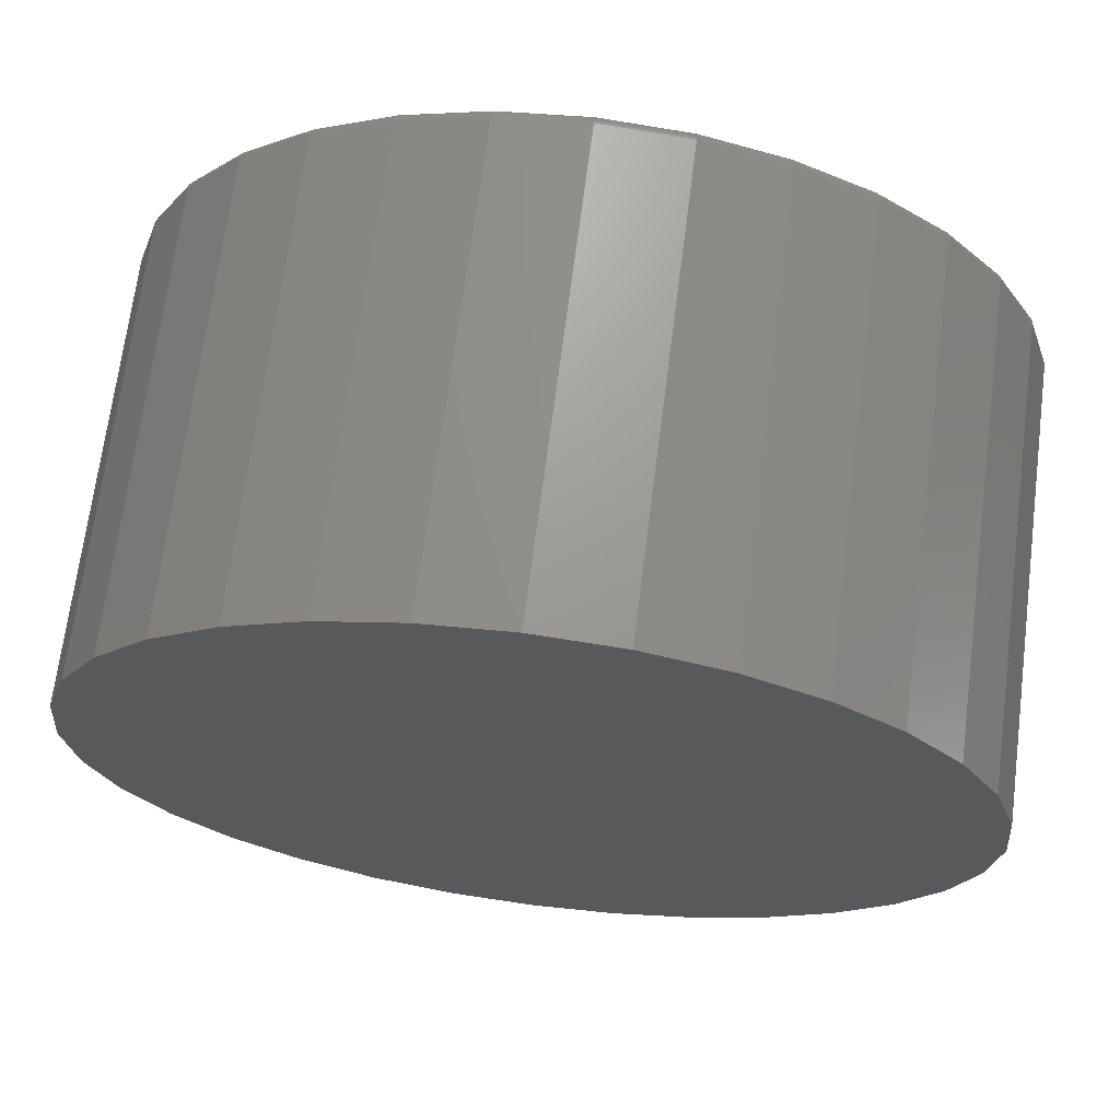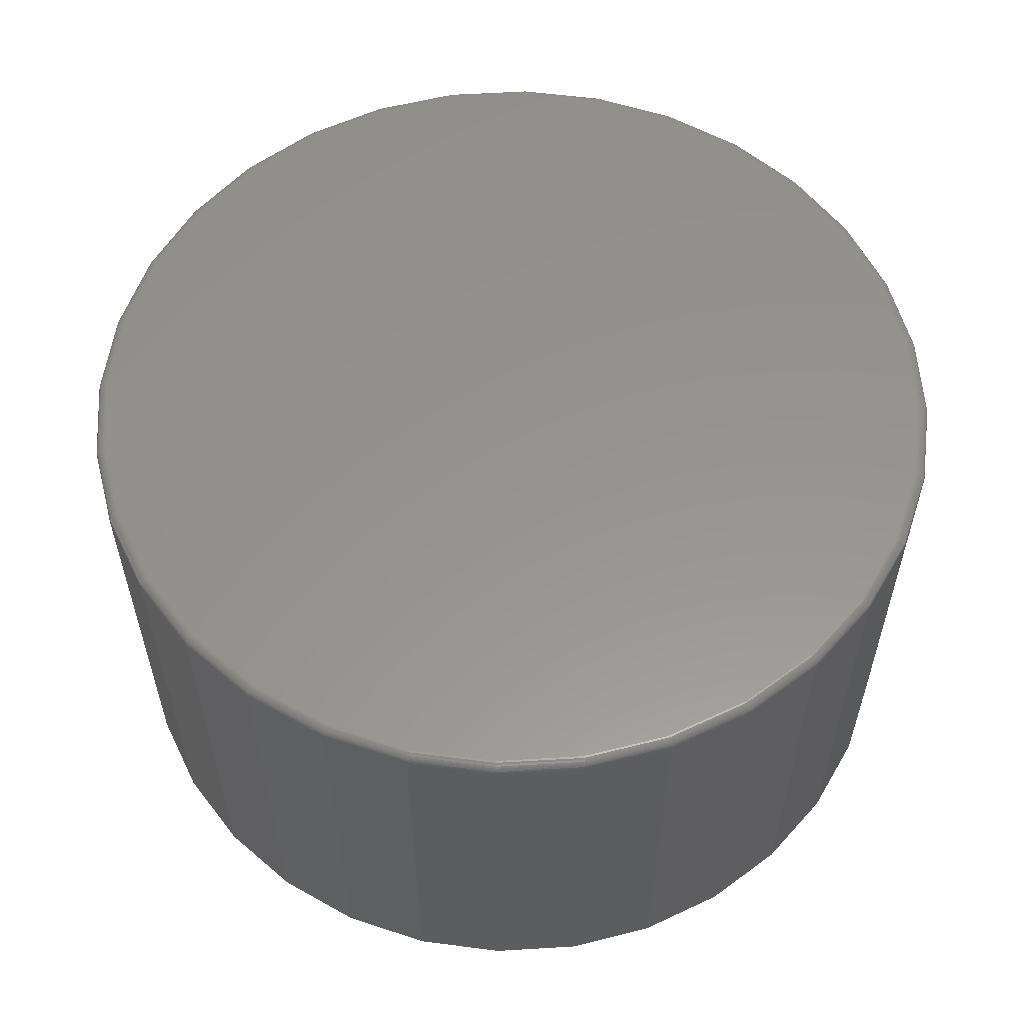
<metadata>
{"format":"stl","ext":"stl","renderer":"f3d","projection":"perspective","resolution":1024,"background":"white","views":[{"elev":69.1,"azim":7.3,"up":"+Z"},{"elev":57.3,"azim":-121.7,"up":"+Y"}]}
</metadata>
<code>
# stl→obj: 320 verts, 636 faces
v 0.007484 7.976e-17 0.7028
v 0.1446 9.498e-17 0.6893
v -0.1296 6.454e-17 0.6893
v 0.007484 7.976e-17 -0.7028
v -0.1296 6.454e-17 -0.6893
v 0.1446 9.498e-17 -0.6893
v -0.2615 4.99e-17 -0.6493
v 0.2764 1.096e-16 -0.6493
v -0.383 3.641e-17 -0.5844
v 0.3979 1.231e-16 -0.5844
v -0.4895 2.459e-17 -0.497
v 0.5044 1.349e-16 -0.497
v -0.5769 1.488e-17 -0.3905
v 0.5918 1.446e-16 -0.3905
v -0.6418 7.674e-18 -0.2689
v 0.6568 1.518e-16 -0.2689
v -0.6818 3.234e-18 -0.1371
v 0.6968 1.563e-16 -0.1371
v -0.6953 1.735e-18 -5.584e-16
v 0.7103 1.578e-16 3.458e-16
v -0.6818 3.234e-18 0.1371
v 0.6968 1.563e-16 0.1371
v -0.6418 7.674e-18 0.2689
v 0.6568 1.518e-16 0.2689
v -0.5769 1.488e-17 0.3905
v 0.5918 1.446e-16 0.3905
v -0.4895 2.459e-17 0.497
v 0.5044 1.349e-16 0.497
v -0.383 3.641e-17 0.5844
v 0.3979 1.231e-16 0.5844
v -0.2615 4.99e-17 0.6493
v 0.2764 1.096e-16 0.6493
v 0.7259 -0.01562 -9.02e-16
v 0.7259 -0.75 -8.798e-17
v 0.7121 -0.01562 -0.1402
v 0.7121 -0.75 -0.1402
v 0.6712 -0.01562 -0.2749
v 0.6712 -0.75 -0.2749
v 0.6048 -0.01562 -0.3991
v 0.6048 -0.75 -0.3991
v 0.5155 -0.01562 -0.508
v 0.5155 -0.75 -0.508
v 0.4066 -0.01562 -0.5973
v 0.4066 -0.75 -0.5973
v 0.2824 -0.01562 -0.6637
v 0.2824 -0.75 -0.6637
v 0.1476 -0.01562 -0.7046
v 0.1476 -0.75 -0.7046
v 0.007484 -0.01562 -0.7184
v 0.007484 -0.75 -0.7184
v -0.1327 -0.01562 -0.7046
v -0.1327 -0.75 -0.7046
v -0.2674 -0.01562 -0.6637
v -0.2674 -0.75 -0.6637
v -0.3916 -0.01562 -0.5973
v -0.3916 -0.75 -0.5973
v -0.5005 -0.01562 -0.508
v -0.5005 -0.75 -0.508
v -0.5899 -0.01562 -0.3991
v -0.5899 -0.75 -0.3991
v -0.6563 -0.01562 -0.2749
v -0.6563 -0.75 -0.2749
v -0.6971 -0.01562 -0.1402
v -0.6971 -0.75 -0.1402
v -0.7109 -0.01562 8.798e-17
v -0.7109 -0.75 8.798e-17
v -0.6971 -0.01562 0.1402
v -0.6971 -0.75 0.1402
v -0.6563 -0.01562 0.2749
v -0.6563 -0.75 0.2749
v -0.5899 -0.01562 0.3991
v -0.5899 -0.75 0.3991
v -0.5005 -0.01562 0.508
v -0.5005 -0.75 0.508
v -0.3916 -0.01562 0.5973
v -0.3916 -0.75 0.5973
v -0.2674 -0.01562 0.6637
v -0.2674 -0.75 0.6637
v -0.1327 -0.01562 0.7046
v -0.1327 -0.75 0.7046
v 0.007484 -0.01562 0.7184
v 0.007484 -0.75 0.7184
v 0.1476 -0.01562 0.7046
v 0.1476 -0.75 0.7046
v 0.2824 -0.01562 0.6637
v 0.2824 -0.75 0.6637
v 0.4066 -0.01562 0.5973
v 0.4066 -0.75 0.5973
v 0.5155 -0.01562 0.508
v 0.5155 -0.75 0.508
v 0.6048 -0.01562 0.3991
v 0.6048 -0.75 0.3991
v 0.6712 -0.01562 0.2749
v 0.6712 -0.75 0.2749
v 0.7121 -0.01562 0.1402
v 0.7121 -0.75 0.1402
v 0.7256 -0.01258 -2.172e-21
v 0.7118 -0.01258 -0.1401
v 0.7247 -0.009646 -4.261e-21
v 0.7109 -0.009646 -0.1399
v 0.7233 -0.006944 -6.185e-21
v 0.7095 -0.006944 -0.1396
v 0.7213 -0.004576 -7.873e-21
v 0.7076 -0.004576 -0.1393
v 0.719 -0.002633 -9.257e-21
v 0.7053 -0.002633 -0.1388
v 0.7163 -0.001189 -1.029e-20
v 0.7026 -0.001189 -0.1383
v 0.7133 -0.0003002 -1.092e-20
v 0.6998 -0.0003002 -0.1377
v -0.6968 -0.01258 -0.1401
v -0.7106 -0.01258 -8.882e-16
v -0.696 -0.009646 -0.1399
v -0.7097 -0.009646 -8.882e-16
v -0.6946 -0.006944 -0.1396
v -0.7083 -0.006944 -8.882e-16
v -0.6926 -0.004576 -0.1393
v -0.7064 -0.004576 -8.882e-16
v -0.6903 -0.002633 -0.1388
v -0.704 -0.002633 -8.882e-16
v -0.6877 -0.001189 -0.1383
v -0.7013 -0.001189 -8.882e-16
v -0.6848 -0.0003002 -0.1377
v -0.6984 -0.0003002 -8.882e-16
v -0.656 -0.01258 -0.2748
v -0.6552 -0.009646 -0.2745
v -0.6538 -0.006944 -0.2739
v -0.652 -0.004576 -0.2732
v -0.6498 -0.002633 -0.2723
v -0.6473 -0.001189 -0.2712
v -0.6446 -0.0003002 -0.2701
v -0.5896 -0.01258 -0.399
v -0.5889 -0.009646 -0.3985
v -0.5877 -0.006944 -0.3977
v -0.5861 -0.004576 -0.3966
v -0.5841 -0.002633 -0.3953
v -0.5818 -0.001189 -0.3938
v -0.5794 -0.0003002 -0.3921
v -0.5003 -0.01258 -0.5078
v -0.4997 -0.009646 -0.5072
v -0.4987 -0.006944 -0.5061
v -0.4973 -0.004576 -0.5048
v -0.4956 -0.002633 -0.5031
v -0.4937 -0.001189 -0.5012
v -0.4916 -0.0003002 -0.4991
v -0.3915 -0.01258 -0.5971
v -0.391 -0.009646 -0.5964
v -0.3902 -0.006944 -0.5952
v -0.3891 -0.004576 -0.5935
v -0.3878 -0.002633 -0.5916
v -0.3863 -0.001189 -0.5893
v -0.3847 -0.0003002 -0.5869
v -0.2673 -0.01258 -0.6635
v -0.267 -0.009646 -0.6626
v -0.2664 -0.006944 -0.6613
v -0.2657 -0.004576 -0.6595
v -0.2648 -0.002633 -0.6573
v -0.2638 -0.001189 -0.6548
v -0.2626 -0.0003002 -0.6521
v -0.1326 -0.01258 -0.7043
v -0.1324 -0.009646 -0.7035
v -0.1322 -0.006944 -0.702
v -0.1318 -0.004576 -0.7001
v -0.1313 -0.002633 -0.6978
v -0.1308 -0.001189 -0.6952
v -0.1302 -0.0003002 -0.6923
v 0.007484 -0.01258 -0.7181
v 0.007484 -0.009646 -0.7172
v 0.007484 -0.006944 -0.7158
v 0.007484 -0.004576 -0.7138
v 0.007484 -0.002633 -0.7115
v 0.007484 -0.001189 -0.7088
v 0.007484 -0.0003002 -0.7058
v 0.1476 -0.01258 -0.7043
v 0.1474 -0.009646 -0.7035
v 0.1471 -0.006944 -0.702
v 0.1467 -0.004576 -0.7001
v 0.1463 -0.002633 -0.6978
v 0.1458 -0.001189 -0.6952
v 0.1452 -0.0003002 -0.6923
v 0.2823 -0.01258 -0.6635
v 0.282 -0.009646 -0.6626
v 0.2814 -0.006944 -0.6613
v 0.2807 -0.004576 -0.6595
v 0.2798 -0.002633 -0.6573
v 0.2787 -0.001189 -0.6548
v 0.2776 -0.0003002 -0.6521
v 0.4065 -0.01258 -0.5971
v 0.406 -0.009646 -0.5964
v 0.4052 -0.006944 -0.5952
v 0.4041 -0.004576 -0.5935
v 0.4028 -0.002633 -0.5916
v 0.4013 -0.001189 -0.5893
v 0.3996 -0.0003002 -0.5869
v 0.5153 -0.01258 -0.5078
v 0.5146 -0.009646 -0.5072
v 0.5136 -0.006944 -0.5061
v 0.5122 -0.004576 -0.5048
v 0.5106 -0.002633 -0.5031
v 0.5087 -0.001189 -0.5012
v 0.5066 -0.0003002 -0.4991
v 0.6046 -0.01258 -0.399
v 0.6038 -0.009646 -0.3985
v 0.6026 -0.006944 -0.3977
v 0.601 -0.004576 -0.3966
v 0.5991 -0.002633 -0.3953
v 0.5968 -0.001189 -0.3938
v 0.5944 -0.0003002 -0.3921
v 0.6709 -0.01258 -0.2748
v 0.6701 -0.009646 -0.2745
v 0.6688 -0.006944 -0.2739
v 0.667 -0.004576 -0.2732
v 0.6648 -0.002633 -0.2723
v 0.6623 -0.001189 -0.2712
v 0.6596 -0.0003002 -0.2701
v -0.6968 -0.01258 0.1401
v -0.696 -0.009646 0.1399
v -0.6946 -0.006944 0.1396
v -0.6926 -0.004576 0.1393
v -0.6903 -0.002633 0.1388
v -0.6877 -0.001189 0.1383
v -0.6848 -0.0003002 0.1377
v 0.7118 -0.01258 0.1401
v 0.7109 -0.009646 0.1399
v 0.7095 -0.006944 0.1396
v 0.7076 -0.004576 0.1393
v 0.7053 -0.002633 0.1388
v 0.7026 -0.001189 0.1383
v 0.6998 -0.0003002 0.1377
v 0.6709 -0.01258 0.2748
v 0.6701 -0.009646 0.2745
v 0.6688 -0.006944 0.2739
v 0.667 -0.004576 0.2732
v 0.6648 -0.002633 0.2723
v 0.6623 -0.001189 0.2712
v 0.6596 -0.0003002 0.2701
v 0.6046 -0.01258 0.399
v 0.6038 -0.009646 0.3985
v 0.6026 -0.006944 0.3977
v 0.601 -0.004576 0.3966
v 0.5991 -0.002633 0.3953
v 0.5968 -0.001189 0.3938
v 0.5944 -0.0003002 0.3921
v 0.5153 -0.01258 0.5078
v 0.5146 -0.009646 0.5072
v 0.5136 -0.006944 0.5061
v 0.5122 -0.004576 0.5048
v 0.5106 -0.002633 0.5031
v 0.5087 -0.001189 0.5012
v 0.5066 -0.0003002 0.4991
v 0.4065 -0.01258 0.5971
v 0.406 -0.009646 0.5964
v 0.4052 -0.006944 0.5952
v 0.4041 -0.004576 0.5935
v 0.4028 -0.002633 0.5916
v 0.4013 -0.001189 0.5893
v 0.3996 -0.0003002 0.5869
v 0.2823 -0.01258 0.6635
v 0.282 -0.009646 0.6626
v 0.2814 -0.006944 0.6613
v 0.2807 -0.004576 0.6595
v 0.2798 -0.002633 0.6573
v 0.2787 -0.001189 0.6548
v 0.2776 -0.0003002 0.6521
v 0.1476 -0.01258 0.7043
v 0.1474 -0.009646 0.7035
v 0.1471 -0.006944 0.702
v 0.1467 -0.004576 0.7001
v 0.1463 -0.002633 0.6978
v 0.1458 -0.001189 0.6952
v 0.1452 -0.0003002 0.6923
v 0.007484 -0.01258 0.7181
v 0.007484 -0.009646 0.7172
v 0.007484 -0.006944 0.7158
v 0.007484 -0.004576 0.7138
v 0.007484 -0.002633 0.7115
v 0.007484 -0.001189 0.7088
v 0.007484 -0.0003002 0.7058
v -0.1326 -0.01258 0.7043
v -0.1324 -0.009646 0.7035
v -0.1322 -0.006944 0.702
v -0.1318 -0.004576 0.7001
v -0.1313 -0.002633 0.6978
v -0.1308 -0.001189 0.6952
v -0.1302 -0.0003002 0.6923
v -0.2673 -0.01258 0.6635
v -0.267 -0.009646 0.6626
v -0.2664 -0.006944 0.6613
v -0.2657 -0.004576 0.6595
v -0.2648 -0.002633 0.6573
v -0.2638 -0.001189 0.6548
v -0.2626 -0.0003002 0.6521
v -0.3915 -0.01258 0.5971
v -0.391 -0.009646 0.5964
v -0.3902 -0.006944 0.5952
v -0.3891 -0.004576 0.5935
v -0.3878 -0.002633 0.5916
v -0.3863 -0.001189 0.5893
v -0.3847 -0.0003002 0.5869
v -0.5003 -0.01258 0.5078
v -0.4997 -0.009646 0.5072
v -0.4987 -0.006944 0.5061
v -0.4973 -0.004576 0.5048
v -0.4956 -0.002633 0.5031
v -0.4937 -0.001189 0.5012
v -0.4916 -0.0003002 0.4991
v -0.5896 -0.01258 0.399
v -0.5889 -0.009646 0.3985
v -0.5877 -0.006944 0.3977
v -0.5861 -0.004576 0.3966
v -0.5841 -0.002633 0.3953
v -0.5818 -0.001189 0.3938
v -0.5794 -0.0003002 0.3921
v -0.656 -0.01258 0.2748
v -0.6552 -0.009646 0.2745
v -0.6538 -0.006944 0.2739
v -0.652 -0.004576 0.2732
v -0.6498 -0.002633 0.2723
v -0.6473 -0.001189 0.2712
v -0.6446 -0.0003002 0.2701
f 1 2 3
f 4 5 6
f 6 5 7
f 6 7 8
f 8 7 9
f 8 9 10
f 10 9 11
f 10 11 12
f 12 11 13
f 12 13 14
f 14 13 15
f 14 15 16
f 16 15 17
f 16 17 18
f 18 17 19
f 18 19 20
f 20 19 21
f 20 21 22
f 22 21 23
f 22 23 24
f 24 23 25
f 24 25 26
f 26 25 27
f 26 27 28
f 28 27 29
f 28 29 30
f 30 29 31
f 30 31 32
f 32 31 3
f 32 3 2
f 33 34 35
f 35 34 36
f 35 36 37
f 37 36 38
f 37 38 39
f 39 38 40
f 39 40 41
f 41 40 42
f 41 42 43
f 43 42 44
f 43 44 45
f 45 44 46
f 45 46 47
f 47 46 48
f 47 48 49
f 49 48 50
f 49 50 51
f 51 50 52
f 51 52 53
f 53 52 54
f 53 54 55
f 55 54 56
f 55 56 57
f 57 56 58
f 57 58 59
f 59 58 60
f 59 60 61
f 61 60 62
f 61 62 63
f 63 62 64
f 63 64 65
f 65 64 66
f 65 66 67
f 67 66 68
f 67 68 69
f 69 68 70
f 69 70 71
f 71 70 72
f 71 72 73
f 73 72 74
f 73 74 75
f 75 74 76
f 75 76 77
f 77 76 78
f 77 78 79
f 79 78 80
f 79 80 81
f 81 80 82
f 81 82 83
f 83 82 84
f 83 84 85
f 85 84 86
f 85 86 87
f 87 86 88
f 87 88 89
f 89 88 90
f 89 90 91
f 91 90 92
f 91 92 93
f 93 92 94
f 93 94 95
f 95 94 96
f 95 96 33
f 33 96 34
f 33 35 97
f 97 35 98
f 97 98 99
f 99 98 100
f 99 100 101
f 101 100 102
f 101 102 103
f 103 102 104
f 103 104 105
f 105 104 106
f 105 106 107
f 107 106 108
f 107 108 109
f 109 108 110
f 109 110 20
f 20 110 18
f 63 65 111
f 111 65 112
f 111 112 113
f 113 112 114
f 113 114 115
f 115 114 116
f 115 116 117
f 117 116 118
f 117 118 119
f 119 118 120
f 119 120 121
f 121 120 122
f 121 122 123
f 123 122 124
f 123 124 17
f 17 124 19
f 61 63 125
f 125 63 111
f 125 111 126
f 126 111 113
f 126 113 127
f 127 113 115
f 127 115 128
f 128 115 117
f 128 117 129
f 129 117 119
f 129 119 130
f 130 119 121
f 130 121 131
f 131 121 123
f 131 123 15
f 15 123 17
f 59 61 132
f 132 61 125
f 132 125 133
f 133 125 126
f 133 126 134
f 134 126 127
f 134 127 135
f 135 127 128
f 135 128 136
f 136 128 129
f 136 129 137
f 137 129 130
f 137 130 138
f 138 130 131
f 138 131 13
f 13 131 15
f 57 59 139
f 139 59 132
f 139 132 140
f 140 132 133
f 140 133 141
f 141 133 134
f 141 134 142
f 142 134 135
f 142 135 143
f 143 135 136
f 143 136 144
f 144 136 137
f 144 137 145
f 145 137 138
f 145 138 11
f 11 138 13
f 55 57 146
f 146 57 139
f 146 139 147
f 147 139 140
f 147 140 148
f 148 140 141
f 148 141 149
f 149 141 142
f 149 142 150
f 150 142 143
f 150 143 151
f 151 143 144
f 151 144 152
f 152 144 145
f 152 145 9
f 9 145 11
f 53 55 153
f 153 55 146
f 153 146 154
f 154 146 147
f 154 147 155
f 155 147 148
f 155 148 156
f 156 148 149
f 156 149 157
f 157 149 150
f 157 150 158
f 158 150 151
f 158 151 159
f 159 151 152
f 159 152 7
f 7 152 9
f 51 53 160
f 160 53 153
f 160 153 161
f 161 153 154
f 161 154 162
f 162 154 155
f 162 155 163
f 163 155 156
f 163 156 164
f 164 156 157
f 164 157 165
f 165 157 158
f 165 158 166
f 166 158 159
f 166 159 5
f 5 159 7
f 49 51 167
f 167 51 160
f 167 160 168
f 168 160 161
f 168 161 169
f 169 161 162
f 169 162 170
f 170 162 163
f 170 163 171
f 171 163 164
f 171 164 172
f 172 164 165
f 172 165 173
f 173 165 166
f 173 166 4
f 4 166 5
f 47 49 174
f 174 49 167
f 174 167 175
f 175 167 168
f 175 168 176
f 176 168 169
f 176 169 177
f 177 169 170
f 177 170 178
f 178 170 171
f 178 171 179
f 179 171 172
f 179 172 180
f 180 172 173
f 180 173 6
f 6 173 4
f 45 47 181
f 181 47 174
f 181 174 182
f 182 174 175
f 182 175 183
f 183 175 176
f 183 176 184
f 184 176 177
f 184 177 185
f 185 177 178
f 185 178 186
f 186 178 179
f 186 179 187
f 187 179 180
f 187 180 8
f 8 180 6
f 43 45 188
f 188 45 181
f 188 181 189
f 189 181 182
f 189 182 190
f 190 182 183
f 190 183 191
f 191 183 184
f 191 184 192
f 192 184 185
f 192 185 193
f 193 185 186
f 193 186 194
f 194 186 187
f 194 187 10
f 10 187 8
f 41 43 195
f 195 43 188
f 195 188 196
f 196 188 189
f 196 189 197
f 197 189 190
f 197 190 198
f 198 190 191
f 198 191 199
f 199 191 192
f 199 192 200
f 200 192 193
f 200 193 201
f 201 193 194
f 201 194 12
f 12 194 10
f 39 41 202
f 202 41 195
f 202 195 203
f 203 195 196
f 203 196 204
f 204 196 197
f 204 197 205
f 205 197 198
f 205 198 206
f 206 198 199
f 206 199 207
f 207 199 200
f 207 200 208
f 208 200 201
f 208 201 14
f 14 201 12
f 37 39 209
f 209 39 202
f 209 202 210
f 210 202 203
f 210 203 211
f 211 203 204
f 211 204 212
f 212 204 205
f 212 205 213
f 213 205 206
f 213 206 214
f 214 206 207
f 214 207 215
f 215 207 208
f 215 208 16
f 16 208 14
f 35 37 98
f 98 37 209
f 98 209 100
f 100 209 210
f 100 210 102
f 102 210 211
f 102 211 104
f 104 211 212
f 104 212 106
f 106 212 213
f 106 213 108
f 108 213 214
f 108 214 110
f 110 214 215
f 110 215 18
f 18 215 16
f 65 67 112
f 112 67 216
f 112 216 114
f 114 216 217
f 114 217 116
f 116 217 218
f 116 218 118
f 118 218 219
f 118 219 120
f 120 219 220
f 120 220 122
f 122 220 221
f 122 221 124
f 124 221 222
f 124 222 19
f 19 222 21
f 95 33 223
f 223 33 97
f 223 97 224
f 224 97 99
f 224 99 225
f 225 99 101
f 225 101 226
f 226 101 103
f 226 103 227
f 227 103 105
f 227 105 228
f 228 105 107
f 228 107 229
f 229 107 109
f 229 109 22
f 22 109 20
f 93 95 230
f 230 95 223
f 230 223 231
f 231 223 224
f 231 224 232
f 232 224 225
f 232 225 233
f 233 225 226
f 233 226 234
f 234 226 227
f 234 227 235
f 235 227 228
f 235 228 236
f 236 228 229
f 236 229 24
f 24 229 22
f 91 93 237
f 237 93 230
f 237 230 238
f 238 230 231
f 238 231 239
f 239 231 232
f 239 232 240
f 240 232 233
f 240 233 241
f 241 233 234
f 241 234 242
f 242 234 235
f 242 235 243
f 243 235 236
f 243 236 26
f 26 236 24
f 89 91 244
f 244 91 237
f 244 237 245
f 245 237 238
f 245 238 246
f 246 238 239
f 246 239 247
f 247 239 240
f 247 240 248
f 248 240 241
f 248 241 249
f 249 241 242
f 249 242 250
f 250 242 243
f 250 243 28
f 28 243 26
f 87 89 251
f 251 89 244
f 251 244 252
f 252 244 245
f 252 245 253
f 253 245 246
f 253 246 254
f 254 246 247
f 254 247 255
f 255 247 248
f 255 248 256
f 256 248 249
f 256 249 257
f 257 249 250
f 257 250 30
f 30 250 28
f 85 87 258
f 258 87 251
f 258 251 259
f 259 251 252
f 259 252 260
f 260 252 253
f 260 253 261
f 261 253 254
f 261 254 262
f 262 254 255
f 262 255 263
f 263 255 256
f 263 256 264
f 264 256 257
f 264 257 32
f 32 257 30
f 83 85 265
f 265 85 258
f 265 258 266
f 266 258 259
f 266 259 267
f 267 259 260
f 267 260 268
f 268 260 261
f 268 261 269
f 269 261 262
f 269 262 270
f 270 262 263
f 270 263 271
f 271 263 264
f 271 264 2
f 2 264 32
f 81 83 272
f 272 83 265
f 272 265 273
f 273 265 266
f 273 266 274
f 274 266 267
f 274 267 275
f 275 267 268
f 275 268 276
f 276 268 269
f 276 269 277
f 277 269 270
f 277 270 278
f 278 270 271
f 278 271 1
f 1 271 2
f 79 81 279
f 279 81 272
f 279 272 280
f 280 272 273
f 280 273 281
f 281 273 274
f 281 274 282
f 282 274 275
f 282 275 283
f 283 275 276
f 283 276 284
f 284 276 277
f 284 277 285
f 285 277 278
f 285 278 3
f 3 278 1
f 77 79 286
f 286 79 279
f 286 279 287
f 287 279 280
f 287 280 288
f 288 280 281
f 288 281 289
f 289 281 282
f 289 282 290
f 290 282 283
f 290 283 291
f 291 283 284
f 291 284 292
f 292 284 285
f 292 285 31
f 31 285 3
f 75 77 293
f 293 77 286
f 293 286 294
f 294 286 287
f 294 287 295
f 295 287 288
f 295 288 296
f 296 288 289
f 296 289 297
f 297 289 290
f 297 290 298
f 298 290 291
f 298 291 299
f 299 291 292
f 299 292 29
f 29 292 31
f 73 75 300
f 300 75 293
f 300 293 301
f 301 293 294
f 301 294 302
f 302 294 295
f 302 295 303
f 303 295 296
f 303 296 304
f 304 296 297
f 304 297 305
f 305 297 298
f 305 298 306
f 306 298 299
f 306 299 27
f 27 299 29
f 71 73 307
f 307 73 300
f 307 300 308
f 308 300 301
f 308 301 309
f 309 301 302
f 309 302 310
f 310 302 303
f 310 303 311
f 311 303 304
f 311 304 312
f 312 304 305
f 312 305 313
f 313 305 306
f 313 306 25
f 25 306 27
f 69 71 314
f 314 71 307
f 314 307 315
f 315 307 308
f 315 308 316
f 316 308 309
f 316 309 317
f 317 309 310
f 317 310 318
f 318 310 311
f 318 311 319
f 319 311 312
f 319 312 320
f 320 312 313
f 320 313 23
f 23 313 25
f 67 69 216
f 216 69 314
f 216 314 217
f 217 314 315
f 217 315 218
f 218 315 316
f 218 316 219
f 219 316 317
f 219 317 220
f 220 317 318
f 220 318 221
f 221 318 319
f 221 319 222
f 222 319 320
f 222 320 21
f 21 320 23
f 80 84 82
f 84 80 86
f 86 80 78
f 86 78 88
f 88 78 76
f 88 76 90
f 90 76 74
f 90 74 92
f 92 74 72
f 92 72 94
f 94 72 70
f 94 70 96
f 96 70 68
f 96 68 34
f 34 68 66
f 34 66 36
f 36 66 64
f 36 64 38
f 38 64 62
f 38 62 40
f 40 62 60
f 40 60 42
f 42 60 58
f 42 58 44
f 44 58 56
f 44 56 46
f 46 56 54
f 46 54 48
f 48 54 52
f 48 52 50

</code>
